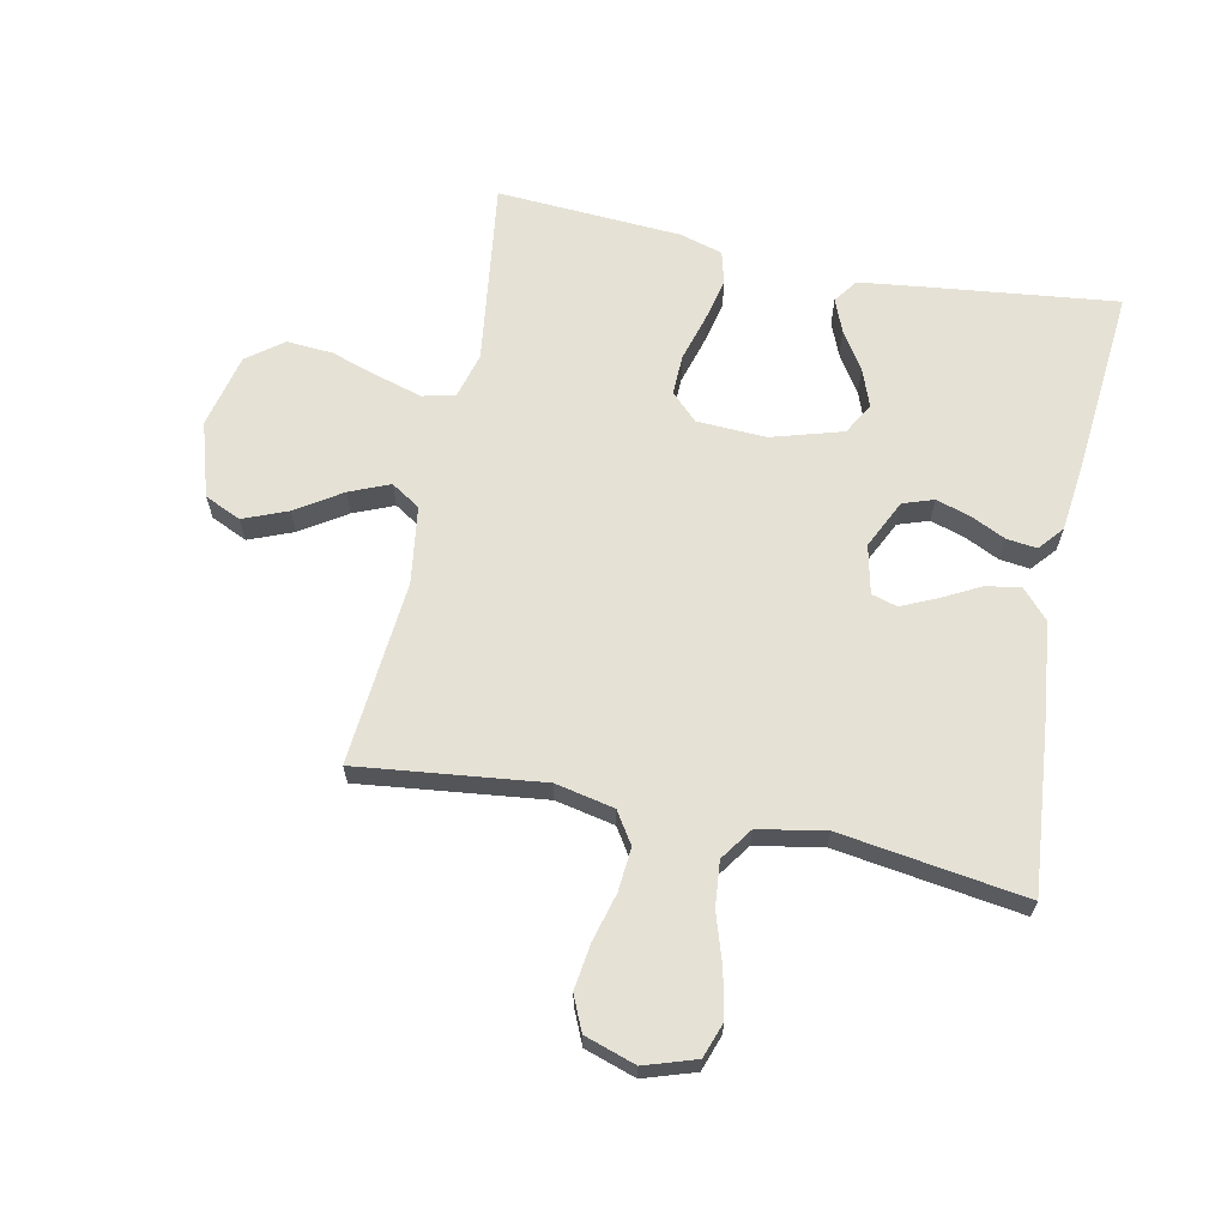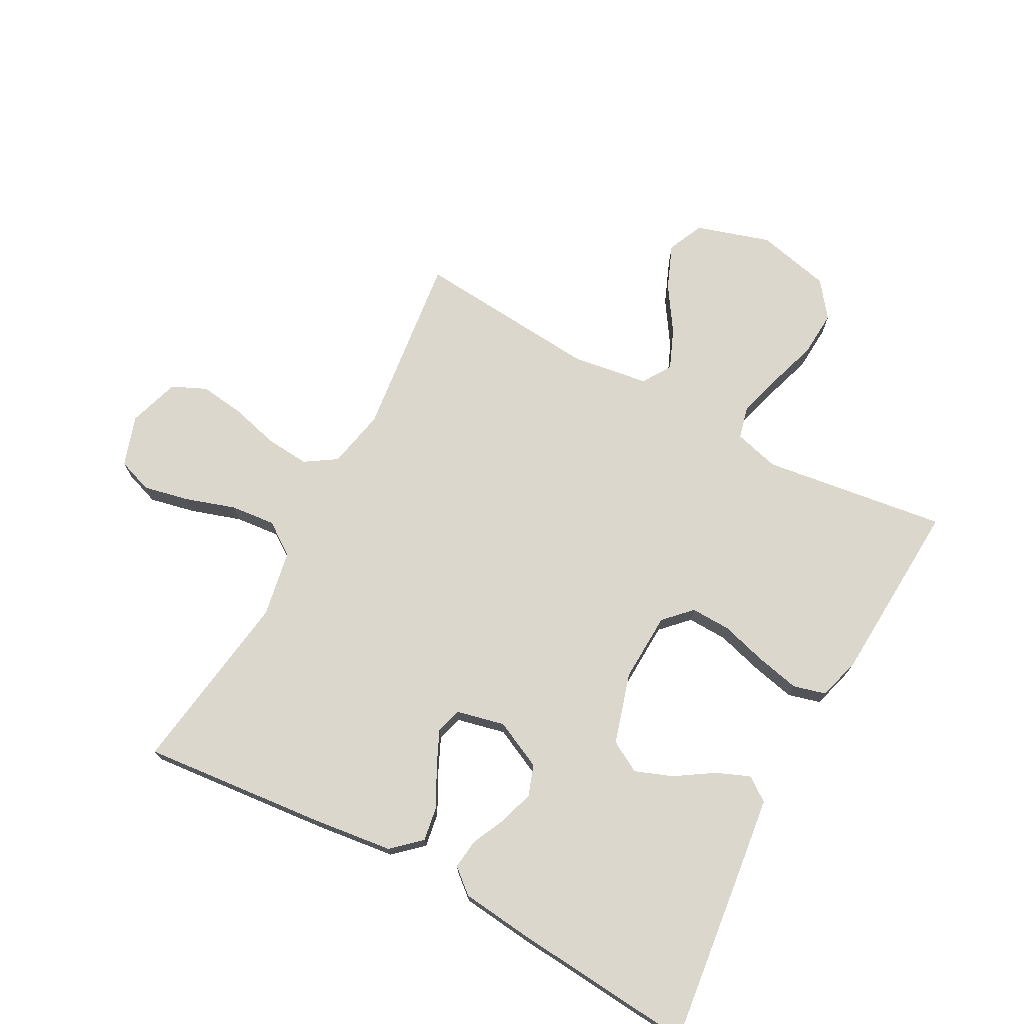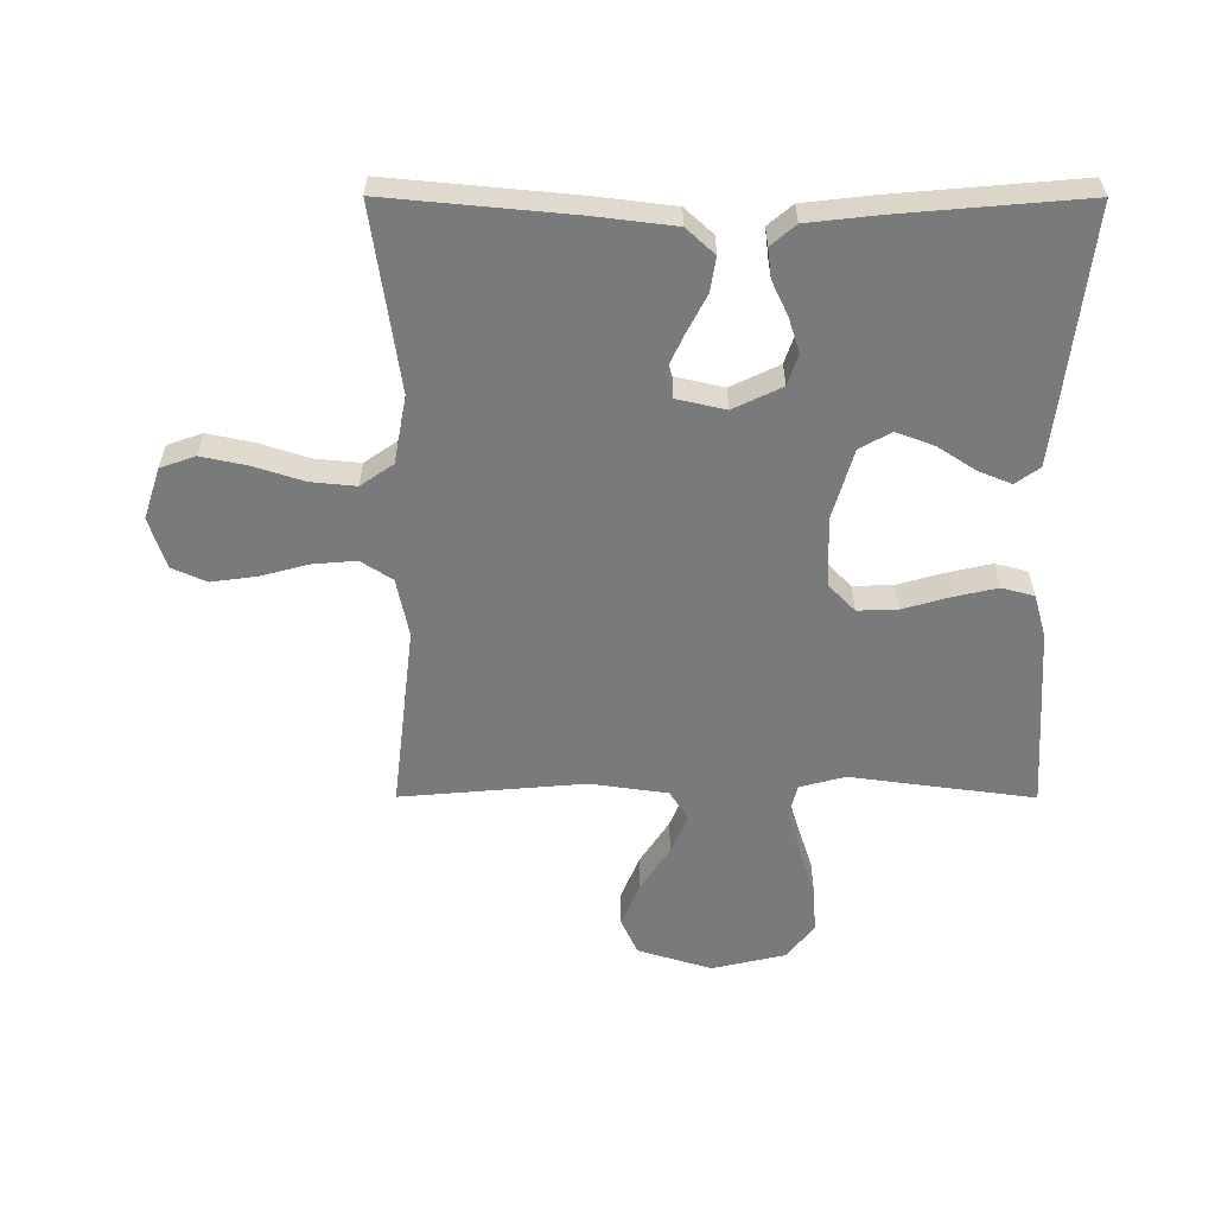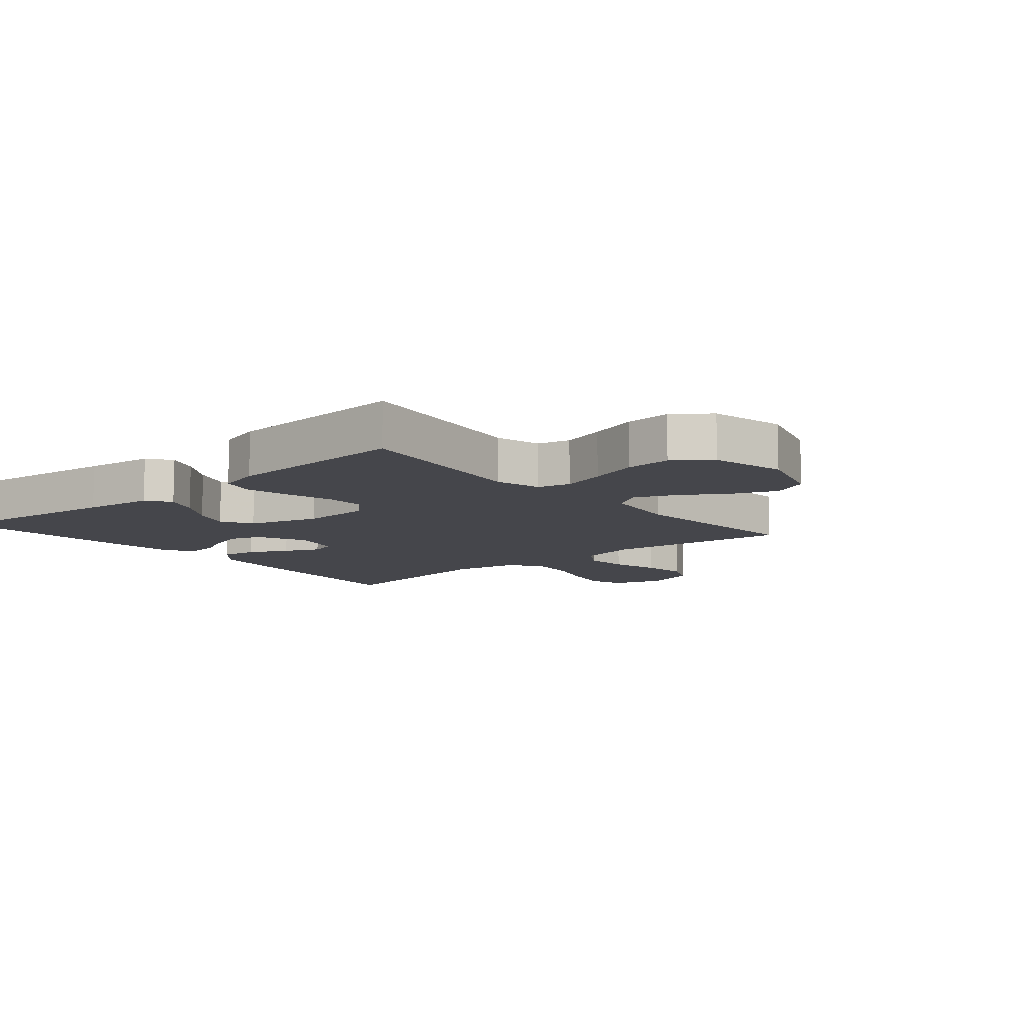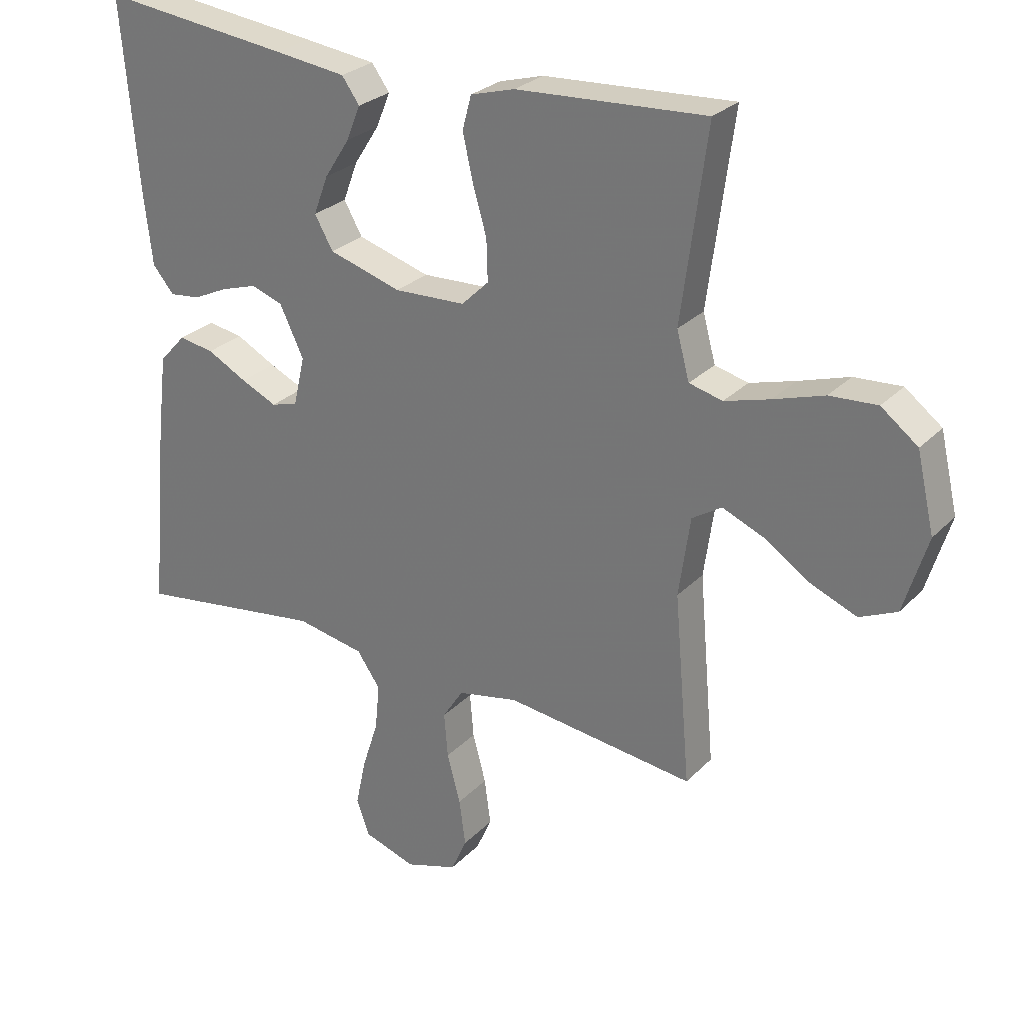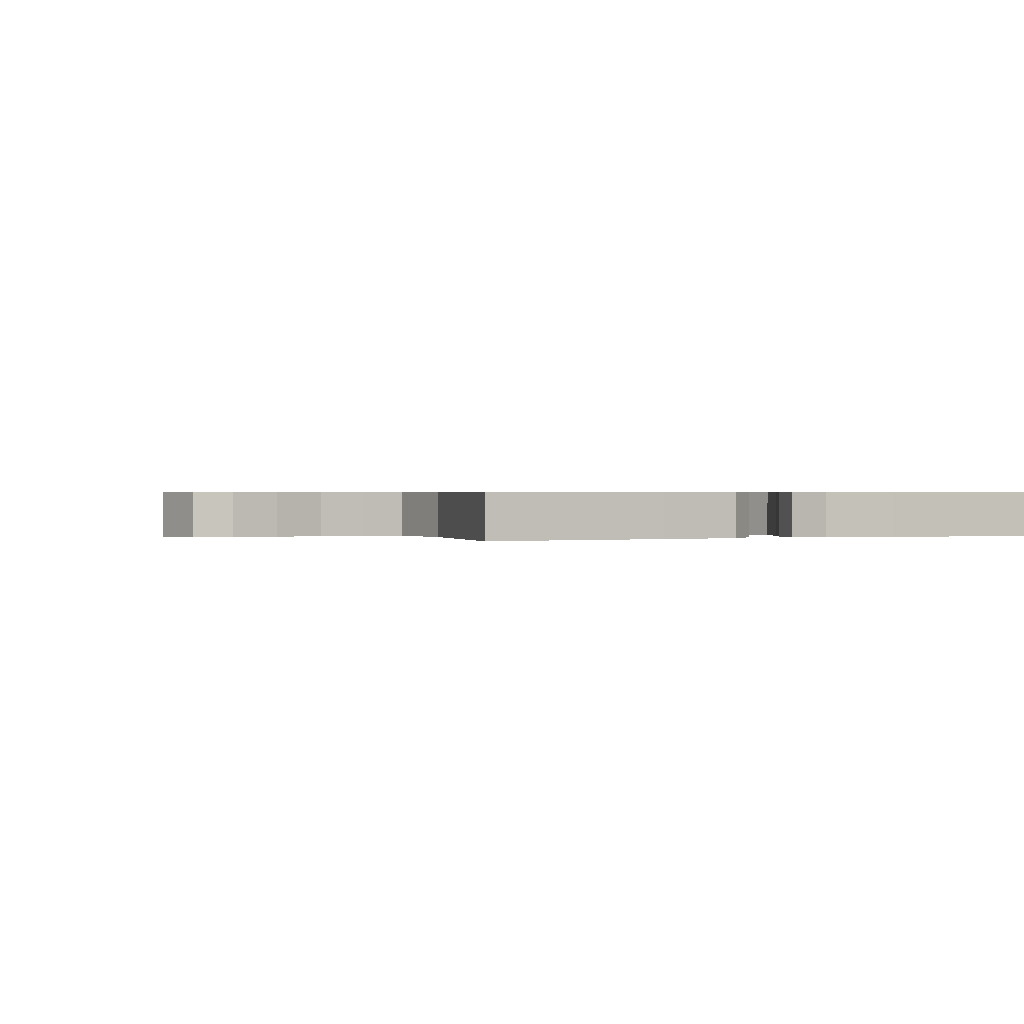
<metadata>
{"format":"obj","ext":"obj","renderer":"f3d","projection":"perspective","resolution":1024,"background":"white","views":[{"elev":65.1,"azim":-168.3,"up":"+Y"},{"elev":72.8,"azim":-61.8,"up":"+Y"},{"elev":-58.0,"azim":-90.1,"up":"+Y"},{"elev":-10.0,"azim":40.4,"up":"+Y"},{"elev":27.3,"azim":33.8,"up":"+Z"},{"elev":0.5,"azim":-113.1,"up":"+Y"}]}
</metadata>
<code>
v -0.5 0.07 0.5
v -0.2 0.07 0.465
v -0.087 0.07 0.451
v -0.059 0.07 0.412
v -0.081 0.07 0.358
v -0.121 0.07 0.296
v -0.144 0.07 0.235
v -0.115 0.07 0.184
v 0 0.07 0.15
v 0.113 0.07 0.155
v 0.156 0.07 0.197
v 0.154 0.07 0.262
v 0.132 0.07 0.338
v 0.116 0.07 0.409
v 0.13 0.07 0.462
v 0.2 0.07 0.482
v 0.5 0.07 0.5
v 0.46 0.07 0.2
v 0.48 0.07 0.126
v 0.533 0.07 0.113
v 0.605 0.07 0.134
v 0.685 0.07 0.16
v 0.76 0.07 0.165
v 0.818 0.07 0.121
v 0.846 0.07 0
v 0.809 0.07 -0.121
v 0.75 0.07 -0.148
v 0.678 0.07 -0.119
v 0.604 0.07 -0.071
v 0.539 0.07 -0.044
v 0.492 0.07 -0.074
v 0.474 0.07 -0.2
v 0.5 0.07 -0.5
v 0.2 0.07 -0.465
v 0.104 0.07 -0.485
v 0.071 0.07 -0.536
v 0.077 0.07 -0.607
v 0.098 0.07 -0.685
v 0.108 0.07 -0.759
v 0.083 0.07 -0.815
v 0 0.07 -0.842
v -0.083 0.07 -0.815
v -0.103 0.07 -0.758
v -0.087 0.07 -0.683
v -0.061 0.07 -0.602
v -0.054 0.07 -0.529
v -0.091 0.07 -0.476
v -0.2 0.07 -0.456
v -0.5 0.07 -0.5
v -0.472 0.07 -0.2
v -0.456 0.07 -0.069
v -0.414 0.07 -0.023
v -0.358 0.07 -0.032
v -0.295 0.07 -0.065
v -0.238 0.07 -0.091
v -0.196 0.07 -0.079
v -0.178 0.07 0
v -0.216 0.07 0.079
v -0.266 0.07 0.096
v -0.323 0.07 0.078
v -0.378 0.07 0.052
v -0.427 0.07 0.046
v -0.461 0.07 0.086
v -0.474 0.07 0.2
v -0.5 0 0.5
v -0.2 0 0.465
v -0.087 0 0.451
v -0.059 0 0.412
v -0.081 0 0.358
v -0.121 0 0.296
v -0.144 0 0.235
v -0.115 0 0.184
v 0 0 0.15
v 0.113 0 0.155
v 0.156 0 0.197
v 0.154 0 0.262
v 0.132 0 0.338
v 0.116 0 0.409
v 0.13 0 0.462
v 0.2 0 0.482
v 0.5 0 0.5
v 0.46 0 0.2
v 0.48 0 0.126
v 0.533 0 0.113
v 0.605 0 0.134
v 0.685 0 0.16
v 0.76 0 0.165
v 0.818 0 0.121
v 0.846 0 0
v 0.809 0 -0.121
v 0.75 0 -0.148
v 0.678 0 -0.119
v 0.604 0 -0.071
v 0.539 0 -0.044
v 0.492 0 -0.074
v 0.474 0 -0.2
v 0.5 0 -0.5
v 0.2 0 -0.465
v 0.104 0 -0.485
v 0.071 0 -0.536
v 0.077 0 -0.607
v 0.098 0 -0.685
v 0.108 0 -0.759
v 0.083 0 -0.815
v 0 0 -0.842
v -0.083 0 -0.815
v -0.103 0 -0.758
v -0.087 0 -0.683
v -0.061 0 -0.602
v -0.054 0 -0.529
v -0.091 0 -0.476
v -0.2 0 -0.456
v -0.5 0 -0.5
v -0.472 0 -0.2
v -0.456 0 -0.069
v -0.414 0 -0.023
v -0.358 0 -0.032
v -0.295 0 -0.065
v -0.238 0 -0.091
v -0.196 0 -0.079
v -0.178 0 0
v -0.216 0 0.079
v -0.266 0 0.096
v -0.323 0 0.078
v -0.378 0 0.052
v -0.427 0 0.046
v -0.461 0 0.086
v -0.474 0 0.2
f 4 5 6
f 3 4 6
f 2 3 6
f 1 2 6
f 64 1 6
f 63 64 6
f 62 63 6
f 61 62 6
f 60 61 6
f 59 60 6 7
f 58 59 7 8
f 57 58 8 9
f 56 57 9 10
f 52 53 54
f 51 52 54
f 50 51 54
f 49 50 54
f 48 49 54
f 47 48 54 55
f 46 47 55 56
f 43 44 45
f 42 43 45
f 41 42 45
f 40 41 45
f 39 40 45
f 38 39 45
f 37 38 45
f 36 37 45 46
f 46 56 10
f 36 46 10
f 35 36 10
f 32 33 34
f 35 10 11
f 34 35 11
f 32 34 11
f 31 32 11
f 27 28 29
f 26 27 29
f 25 26 29
f 24 25 29
f 23 24 29
f 22 23 29
f 21 22 29
f 20 21 29 30
f 30 31 11
f 20 30 11
f 19 20 11
f 16 17 18
f 15 16 18
f 14 15 18
f 13 14 18
f 12 13 18
f 11 12 18 19
f 70 69 68
f 70 68 67
f 70 67 66
f 70 66 65
f 70 65 128
f 70 128 127
f 70 127 126
f 70 126 125
f 70 125 124
f 71 70 124 123
f 72 71 123 122
f 73 72 122 121
f 74 73 121 120
f 118 117 116
f 118 116 115
f 118 115 114
f 118 114 113
f 118 113 112
f 119 118 112 111
f 120 119 111 110
f 109 108 107
f 109 107 106
f 109 106 105
f 109 105 104
f 109 104 103
f 109 103 102
f 109 102 101
f 110 109 101 100
f 74 120 110
f 74 110 100
f 74 100 99
f 98 97 96
f 75 74 99
f 75 99 98
f 75 98 96
f 75 96 95
f 93 92 91
f 93 91 90
f 93 90 89
f 93 89 88
f 93 88 87
f 93 87 86
f 93 86 85
f 94 93 85 84
f 75 95 94
f 75 94 84
f 75 84 83
f 82 81 80
f 82 80 79
f 82 79 78
f 82 78 77
f 82 77 76
f 83 82 76 75
f 1 65 66 2
f 2 66 67 3
f 3 67 68 4
f 4 68 69 5
f 5 69 70 6
f 6 70 71 7
f 7 71 72 8
f 8 72 73 9
f 9 73 74 10
f 10 74 75 11
f 11 75 76 12
f 12 76 77 13
f 13 77 78 14
f 14 78 79 15
f 15 79 80 16
f 16 80 81 17
f 17 81 82 18
f 18 82 83 19
f 19 83 84 20
f 20 84 85 21
f 21 85 86 22
f 22 86 87 23
f 23 87 88 24
f 24 88 89 25
f 25 89 90 26
f 26 90 91 27
f 27 91 92 28
f 28 92 93 29
f 29 93 94 30
f 30 94 95 31
f 31 95 96 32
f 32 96 97 33
f 33 97 98 34
f 34 98 99 35
f 35 99 100 36
f 36 100 101 37
f 37 101 102 38
f 38 102 103 39
f 39 103 104 40
f 40 104 105 41
f 41 105 106 42
f 42 106 107 43
f 43 107 108 44
f 44 108 109 45
f 45 109 110 46
f 46 110 111 47
f 47 111 112 48
f 48 112 113 49
f 49 113 114 50
f 50 114 115 51
f 51 115 116 52
f 52 116 117 53
f 53 117 118 54
f 54 118 119 55
f 55 119 120 56
f 56 120 121 57
f 57 121 122 58
f 58 122 123 59
f 59 123 124 60
f 60 124 125 61
f 61 125 126 62
f 62 126 127 63
f 63 127 128 64
f 64 128 65 1

</code>
